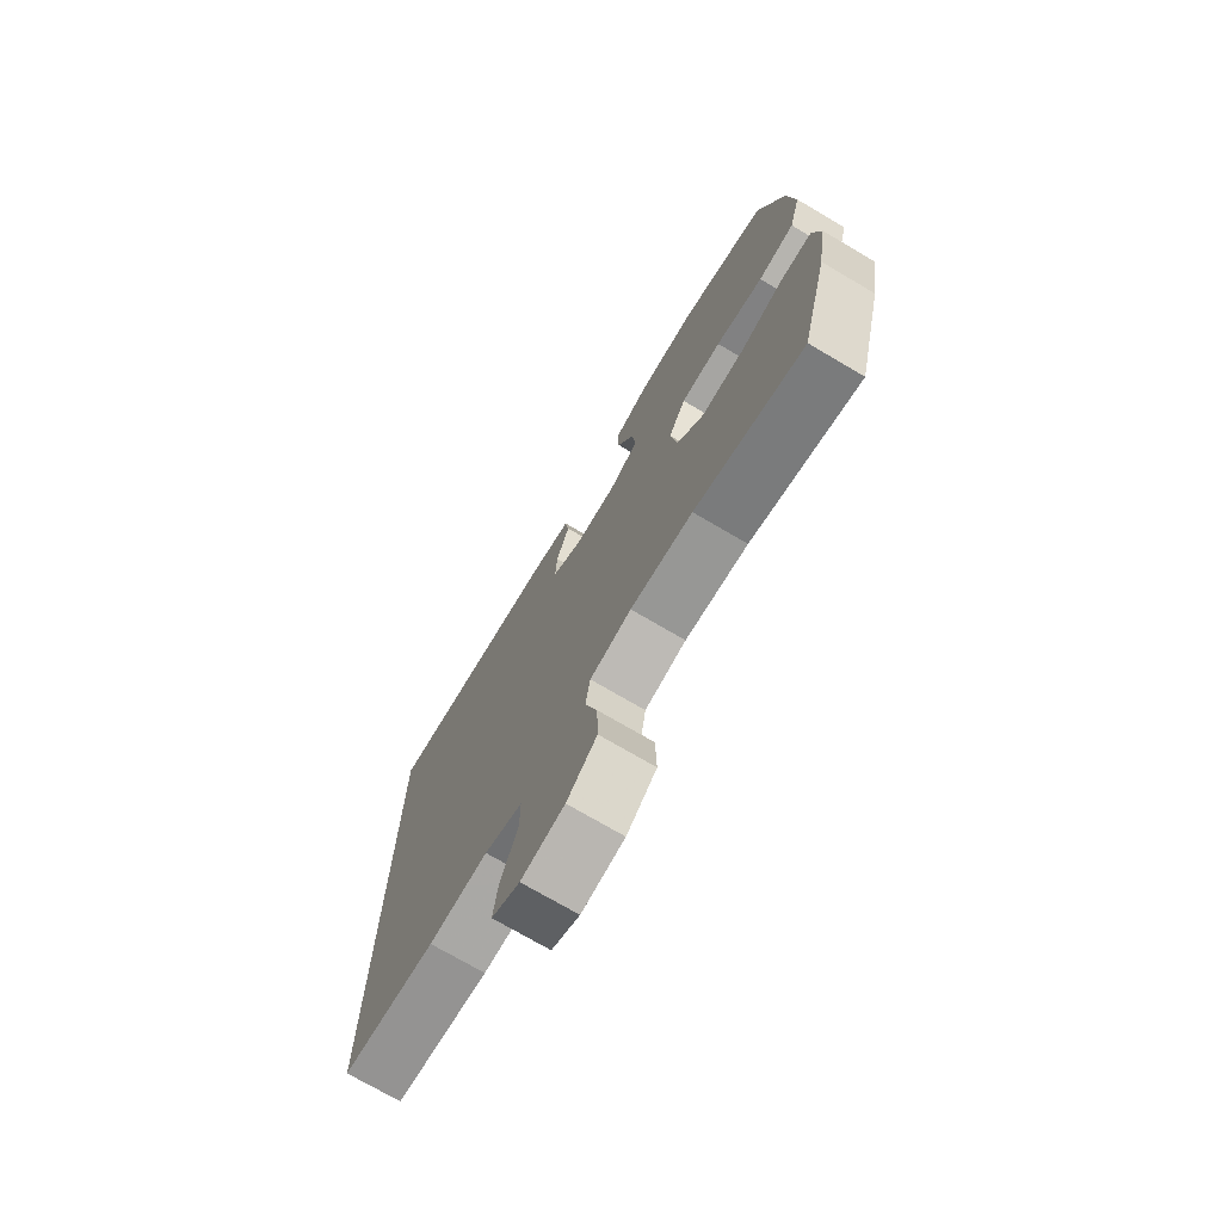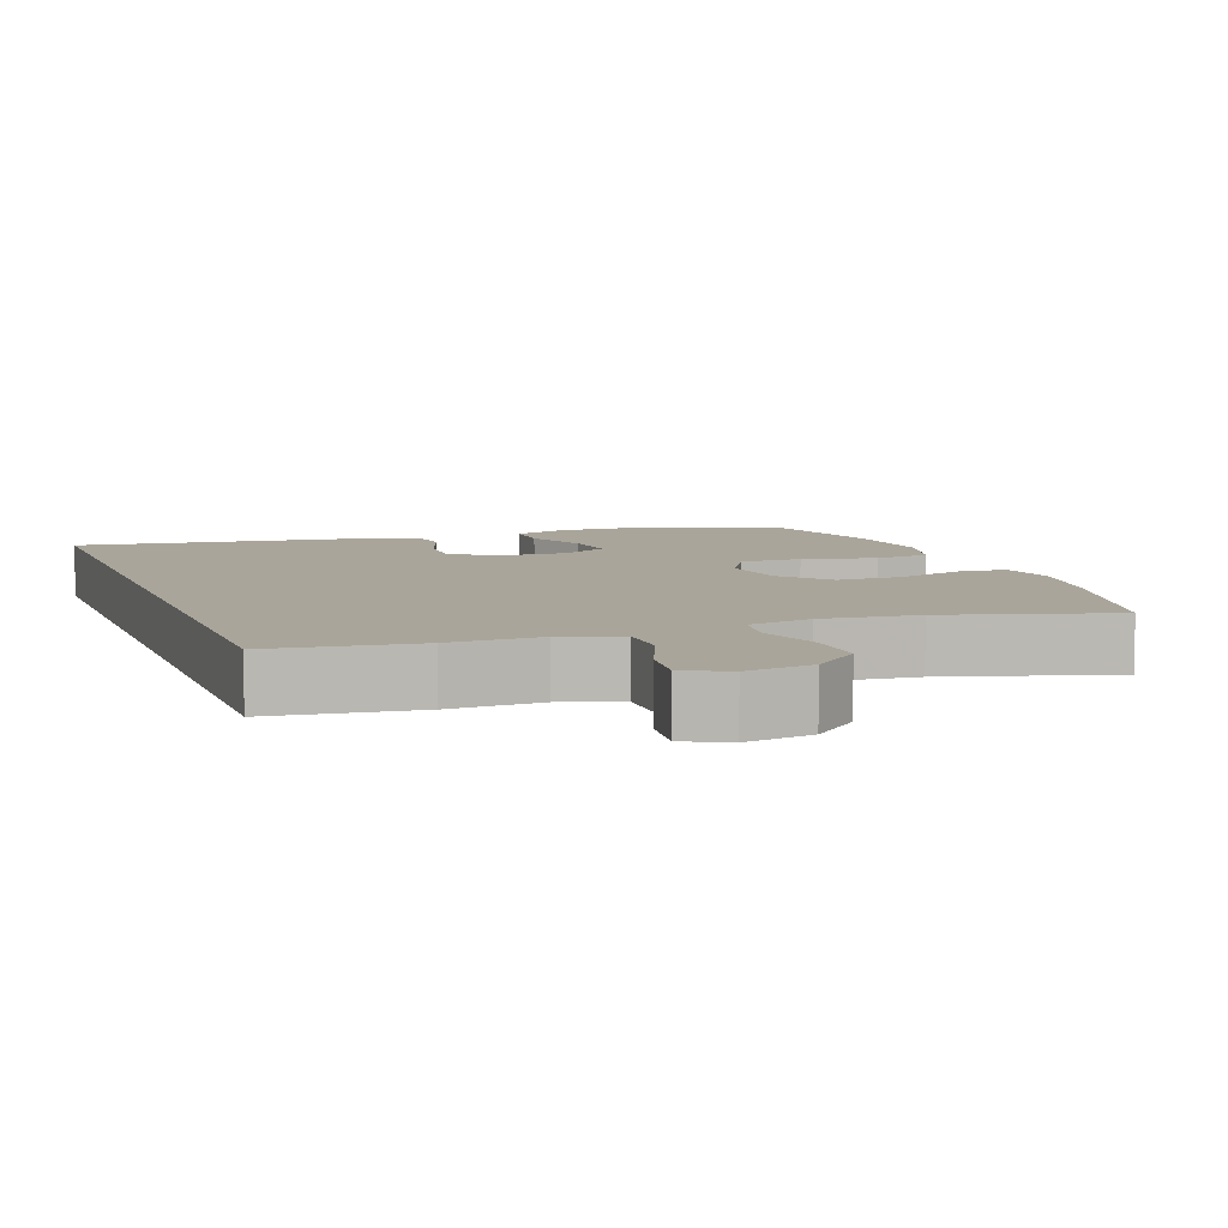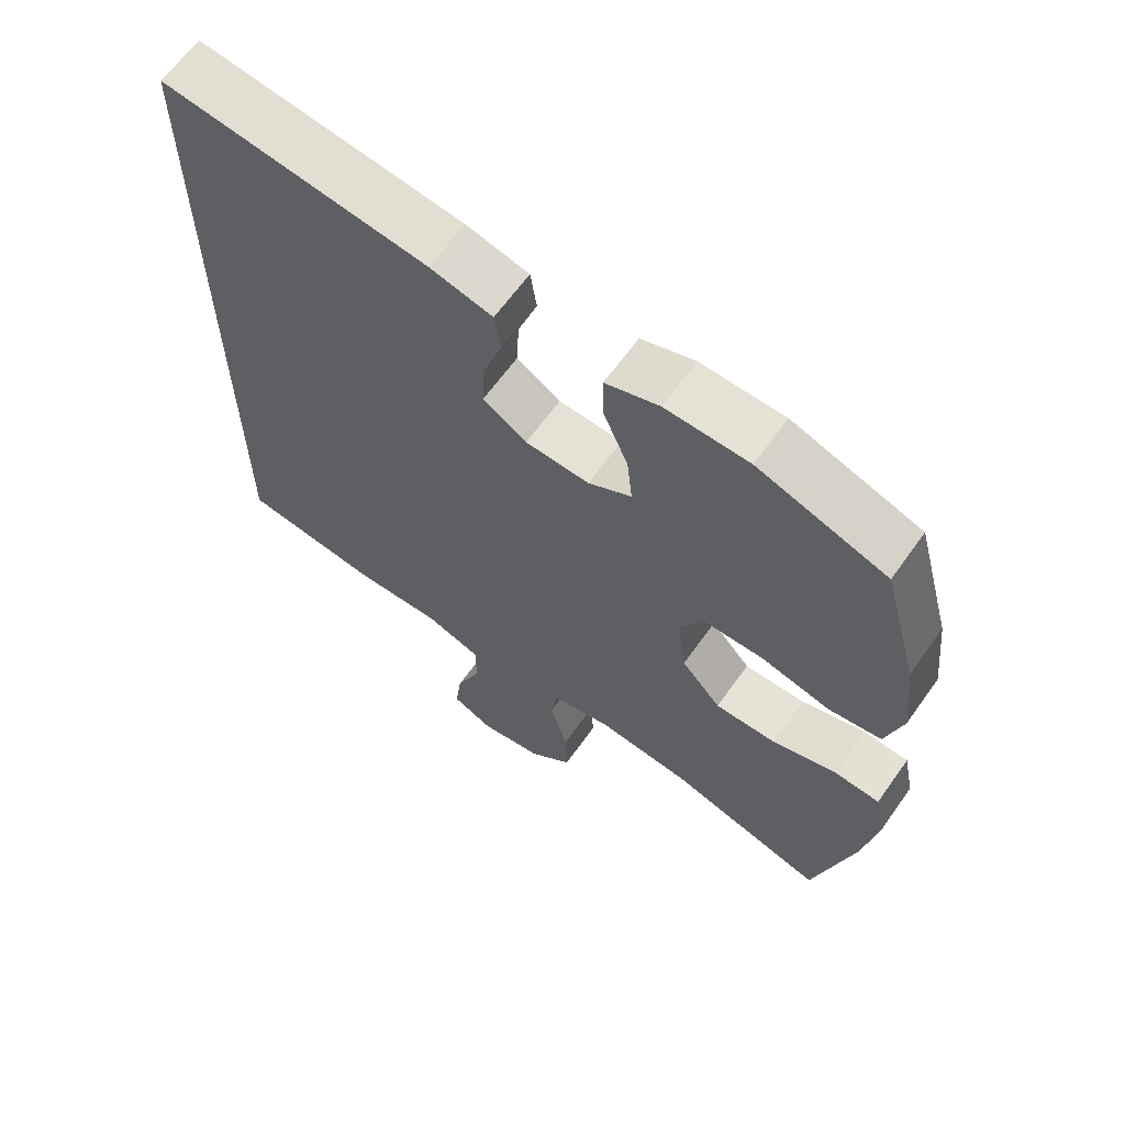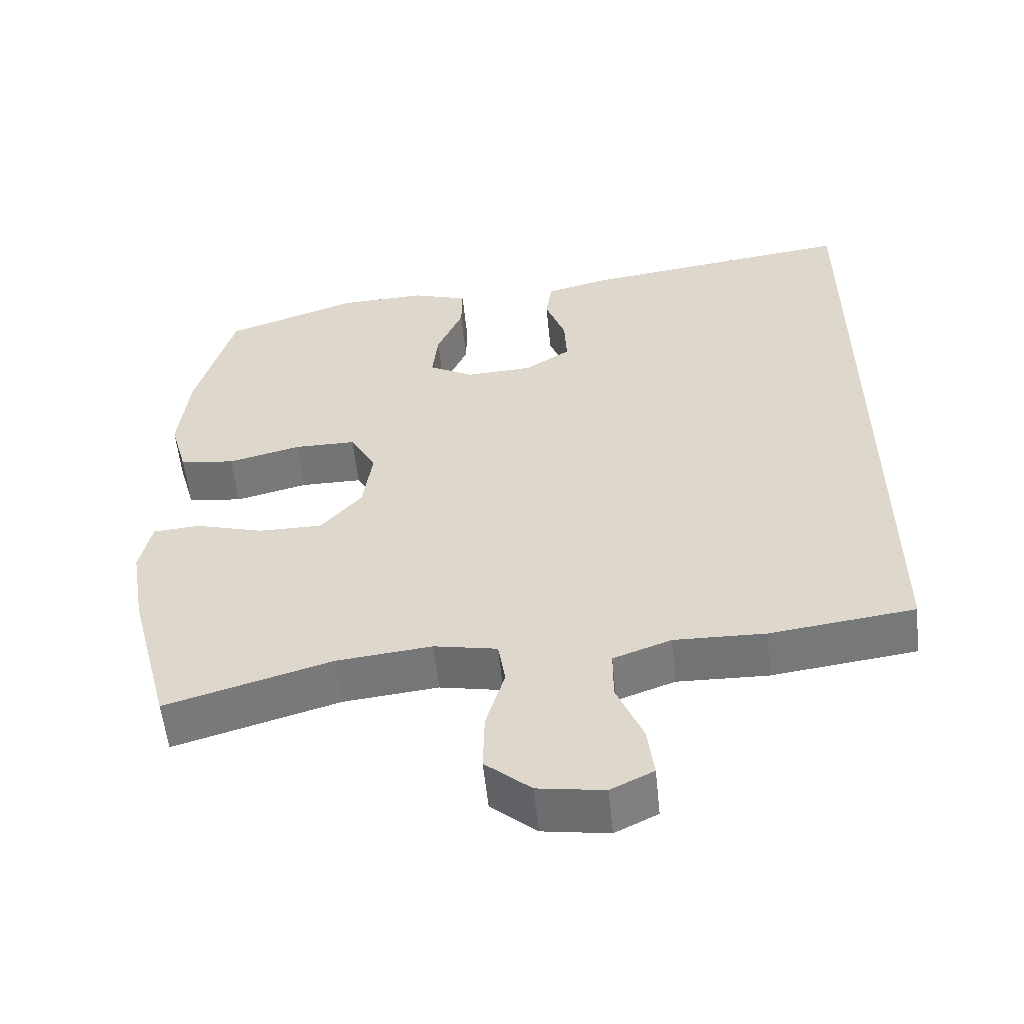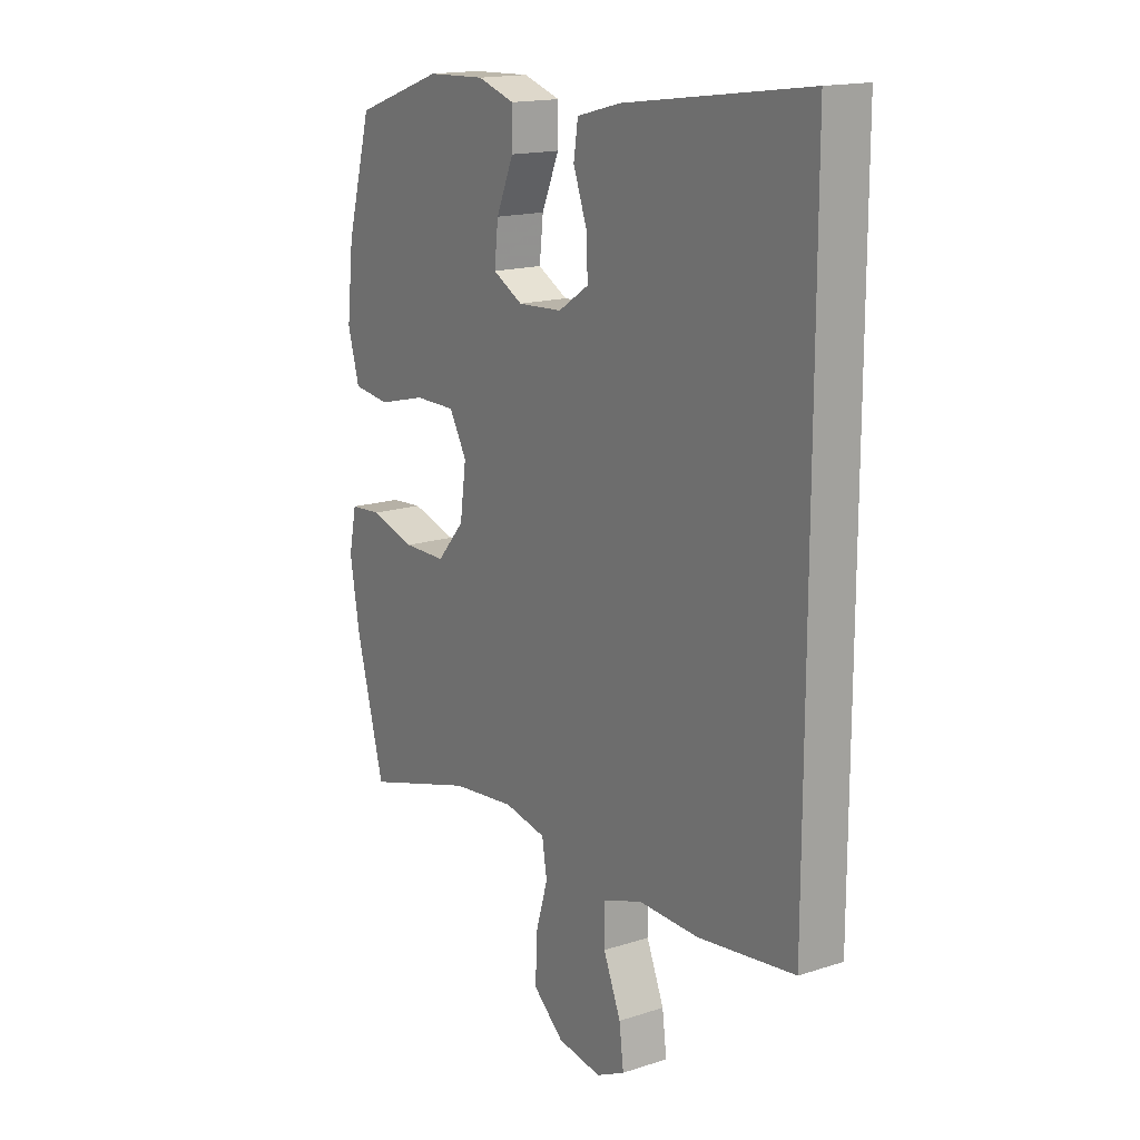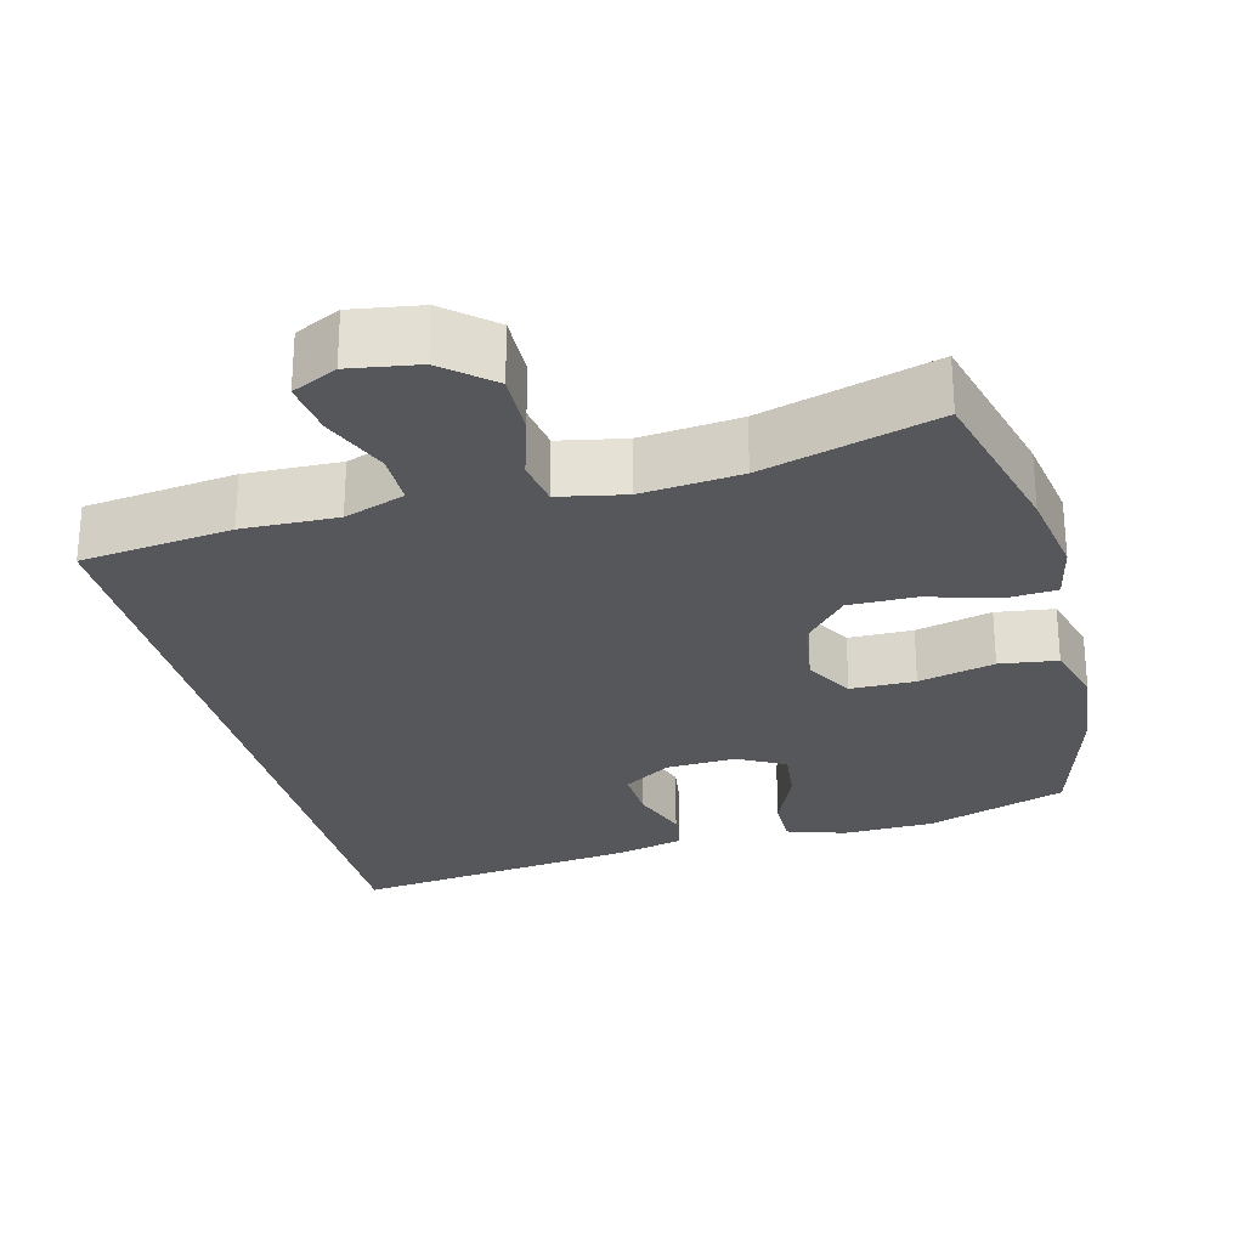
<metadata>
{"format":"obj","ext":"obj","renderer":"f3d","projection":"perspective","resolution":1024,"background":"white","views":[{"elev":-73.8,"azim":-120.4,"up":"+Z"},{"elev":7.7,"azim":159.6,"up":"+Y"},{"elev":63.9,"azim":-144.6,"up":"+Z"},{"elev":-56.1,"azim":5.9,"up":"+Z"},{"elev":16.2,"azim":56.4,"up":"+Z"},{"elev":-26.9,"azim":-165.8,"up":"+Y"}]}
</metadata>
<code>
v -0.5 0.07 -0.5
v -0.558 0.07 -0.28
v -0.578 0.07 -0.162
v -0.562 0.07 -0.085
v -0.497 0.07 -0.08
v -0.403 0.07 -0.107
v -0.315 0.07 -0.107
v -0.258 0.07 -0.042
v -0.245 0.07 0.051
v -0.281 0.07 0.115
v -0.366 0.07 0.115
v -0.466 0.07 0.09
v -0.542 0.07 0.1
v -0.566 0.07 0.185
v -0.552 0.07 0.313
v -0.5 0.07 0.5
v -0.316 0.07 0.564
v -0.196 0.07 0.568
v -0.119 0.07 0.543
v -0.12 0.07 0.477
v -0.156 0.07 0.393
v -0.164 0.07 0.321
v -0.102 0.07 0.287
v -0.01 0.07 0.292
v 0.053 0.07 0.333
v 0.05 0.07 0.402
v 0.022 0.07 0.48
v 0.031 0.07 0.539
v 0.121 0.07 0.562
v 0.5 0.07 0.612
v 0.5 0.07 -0.425
v 0.301 0.07 -0.451
v 0.176 0.07 -0.448
v 0.096 0.07 -0.477
v 0.096 0.07 -0.547
v 0.132 0.07 -0.635
v 0.141 0.07 -0.707
v 0.082 0.07 -0.736
v -0.009 0.07 -0.722
v -0.072 0.07 -0.668
v -0.07 0.07 -0.585
v -0.044 0.07 -0.498
v -0.054 0.07 -0.436
v -0.141 0.07 -0.419
v -0.272 0.07 -0.433
v -0.5 0 -0.5
v -0.558 0 -0.28
v -0.578 0 -0.162
v -0.562 0 -0.085
v -0.497 0 -0.08
v -0.403 0 -0.107
v -0.315 0 -0.107
v -0.258 0 -0.042
v -0.245 0 0.051
v -0.281 0 0.115
v -0.366 0 0.115
v -0.466 0 0.09
v -0.542 0 0.1
v -0.566 0 0.185
v -0.552 0 0.313
v -0.5 0 0.5
v -0.316 0 0.564
v -0.196 0 0.568
v -0.119 0 0.543
v -0.12 0 0.477
v -0.156 0 0.393
v -0.164 0 0.321
v -0.102 0 0.287
v -0.01 0 0.292
v 0.053 0 0.333
v 0.05 0 0.402
v 0.022 0 0.48
v 0.031 0 0.539
v 0.121 0 0.562
v 0.5 0 0.612
v 0.5 0 -0.425
v 0.301 0 -0.451
v 0.176 0 -0.448
v 0.096 0 -0.477
v 0.096 0 -0.547
v 0.132 0 -0.635
v 0.141 0 -0.707
v 0.082 0 -0.736
v -0.009 0 -0.722
v -0.072 0 -0.668
v -0.07 0 -0.585
v -0.044 0 -0.498
v -0.054 0 -0.436
v -0.141 0 -0.419
v -0.272 0 -0.433
f 40 41 42
f 39 40 42
f 38 39 42
f 37 38 42
f 36 37 42
f 35 36 42
f 34 35 42 43
f 33 34 43
f 32 33 43 44
f 29 30 31
f 28 29 31
f 27 28 31
f 26 27 31
f 25 26 31 32
f 24 25 32 44
f 19 20 21
f 18 19 21
f 17 18 21
f 16 17 21
f 15 16 21
f 14 15 21
f 13 14 21
f 12 13 21
f 11 12 21
f 10 11 21 22
f 9 10 22 23
f 4 5 6
f 3 4 6
f 2 3 6
f 1 2 6
f 45 1 6
f 45 6 7
f 24 44 45
f 23 24 45
f 9 23 45
f 8 9 45
f 7 8 45
f 87 86 85
f 87 85 84
f 87 84 83
f 87 83 82
f 87 82 81
f 87 81 80
f 88 87 80 79
f 88 79 78
f 89 88 78 77
f 76 75 74
f 76 74 73
f 76 73 72
f 76 72 71
f 77 76 71 70
f 89 77 70 69
f 66 65 64
f 66 64 63
f 66 63 62
f 66 62 61
f 66 61 60
f 66 60 59
f 66 59 58
f 66 58 57
f 66 57 56
f 67 66 56 55
f 68 67 55 54
f 51 50 49
f 51 49 48
f 51 48 47
f 51 47 46
f 51 46 90
f 52 51 90
f 90 89 69
f 90 69 68
f 90 68 54
f 90 54 53
f 90 53 52
f 1 46 47 2
f 2 47 48 3
f 3 48 49 4
f 4 49 50 5
f 5 50 51 6
f 6 51 52 7
f 7 52 53 8
f 8 53 54 9
f 9 54 55 10
f 10 55 56 11
f 11 56 57 12
f 12 57 58 13
f 13 58 59 14
f 14 59 60 15
f 15 60 61 16
f 16 61 62 17
f 17 62 63 18
f 18 63 64 19
f 19 64 65 20
f 20 65 66 21
f 21 66 67 22
f 22 67 68 23
f 23 68 69 24
f 24 69 70 25
f 25 70 71 26
f 26 71 72 27
f 27 72 73 28
f 28 73 74 29
f 29 74 75 30
f 30 75 76 31
f 31 76 77 32
f 32 77 78 33
f 33 78 79 34
f 34 79 80 35
f 35 80 81 36
f 36 81 82 37
f 37 82 83 38
f 38 83 84 39
f 39 84 85 40
f 40 85 86 41
f 41 86 87 42
f 42 87 88 43
f 43 88 89 44
f 44 89 90 45
f 45 90 46 1

</code>
